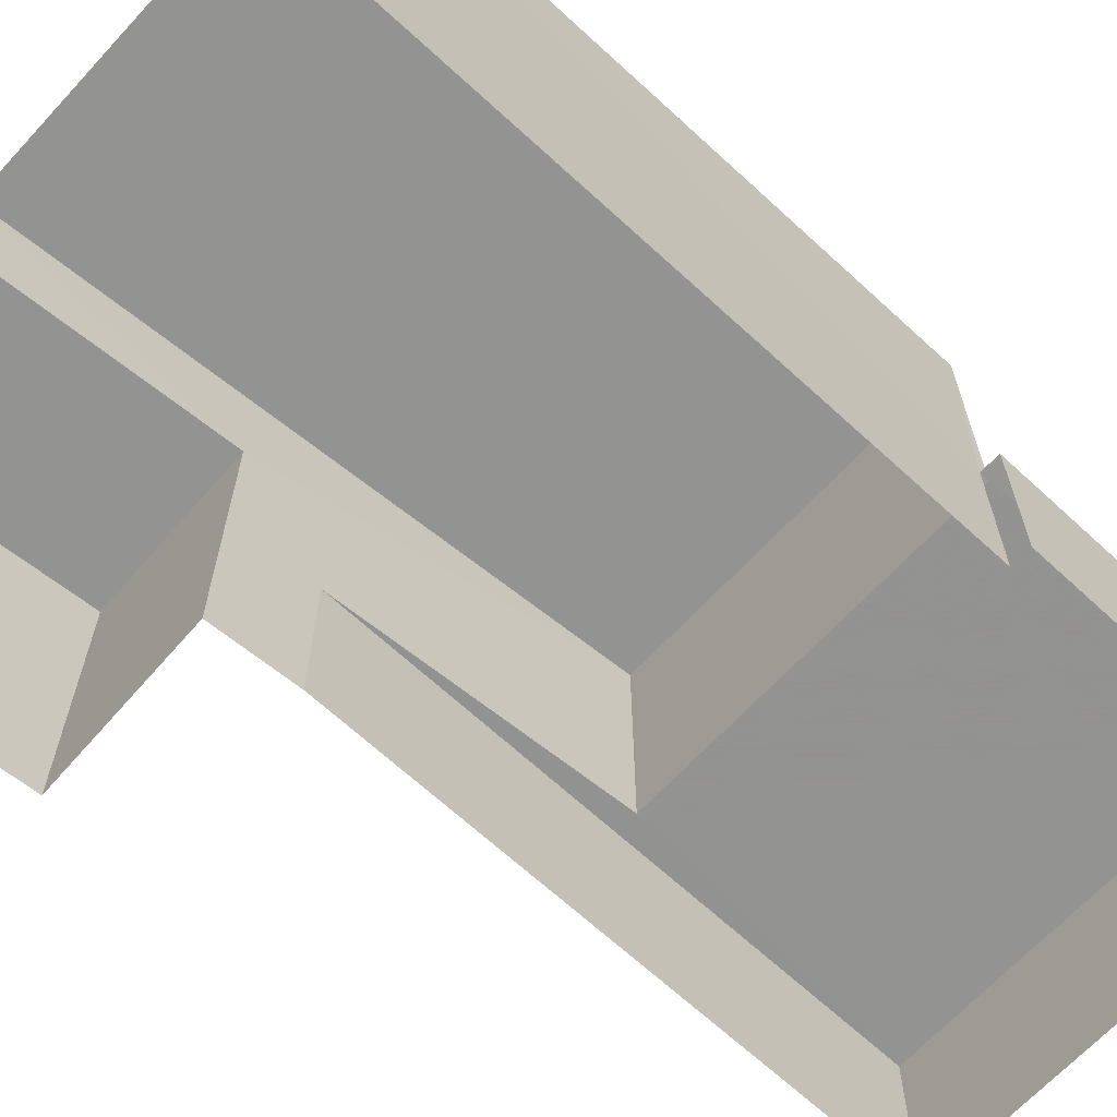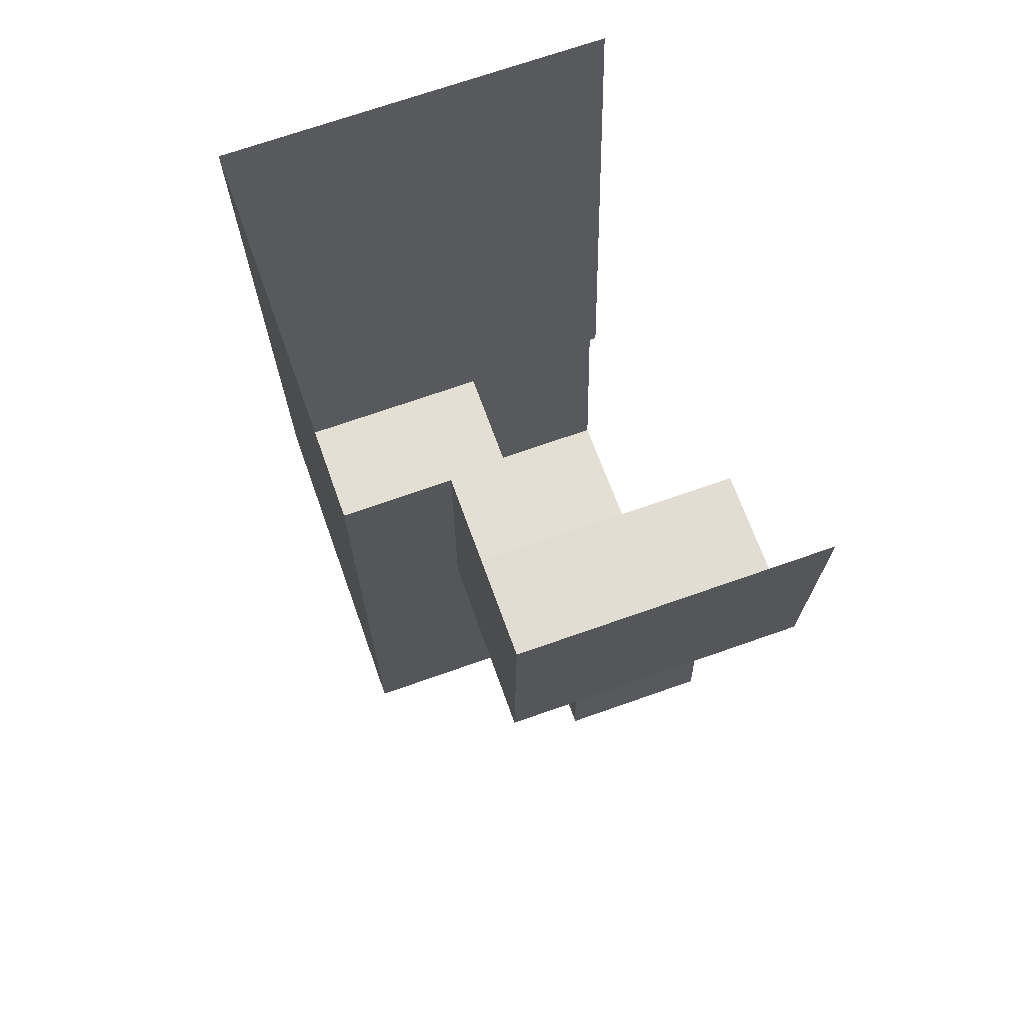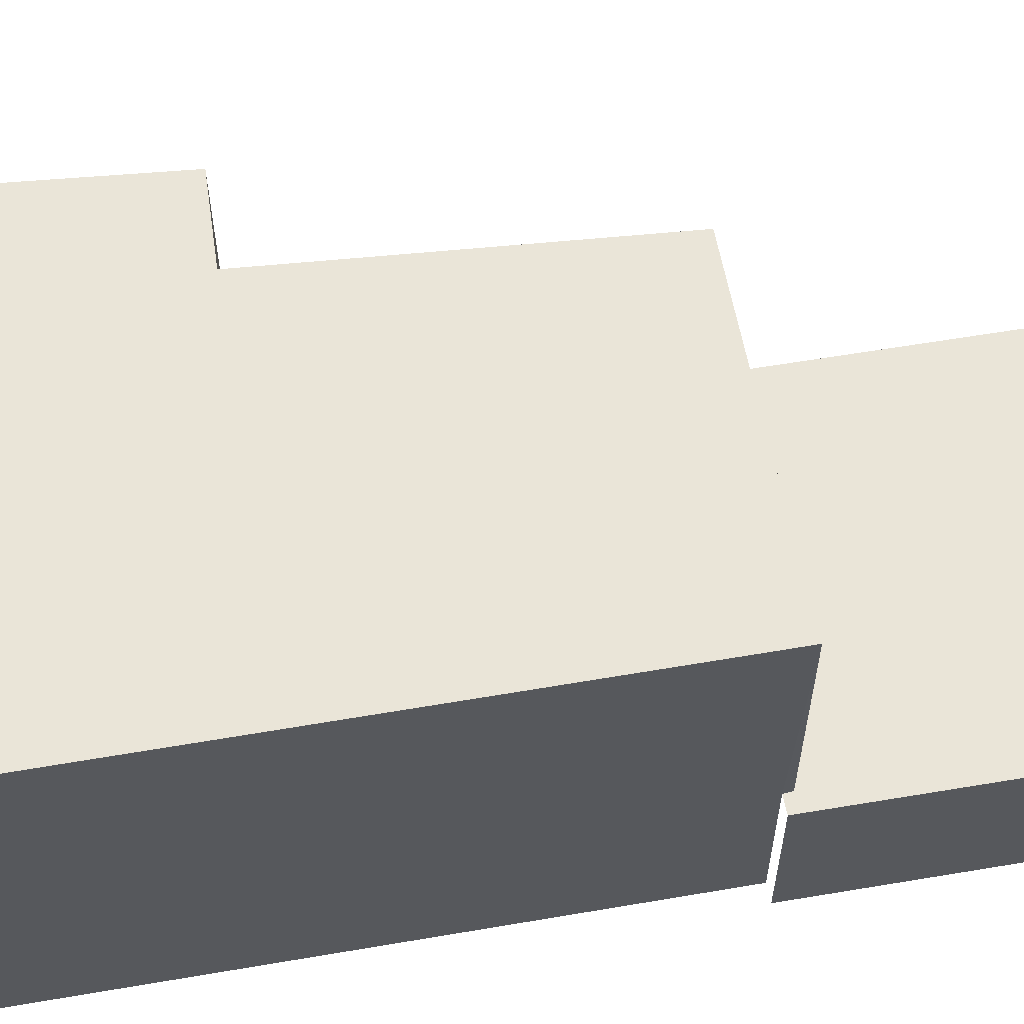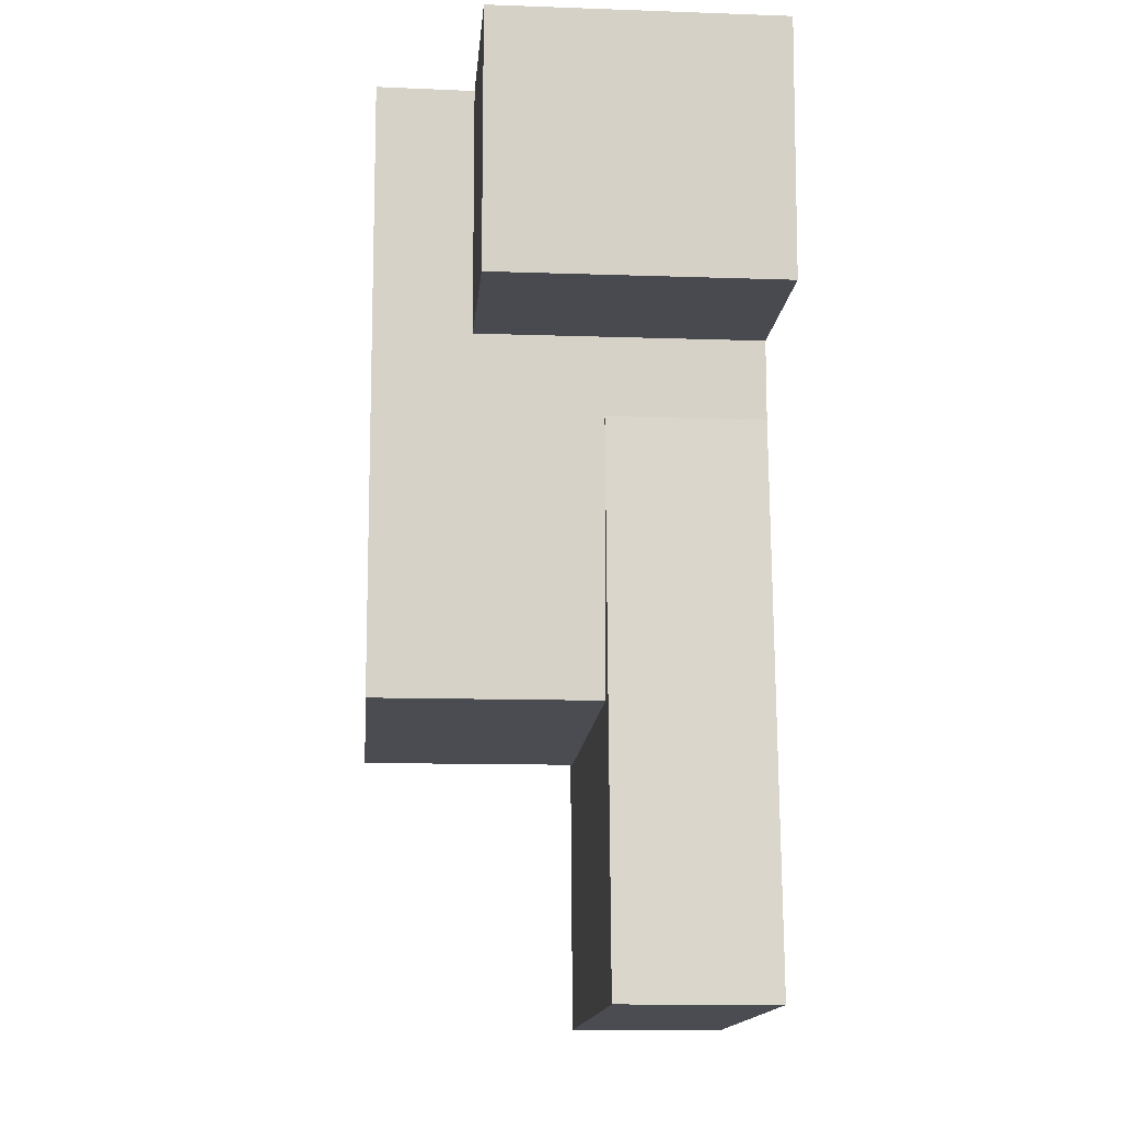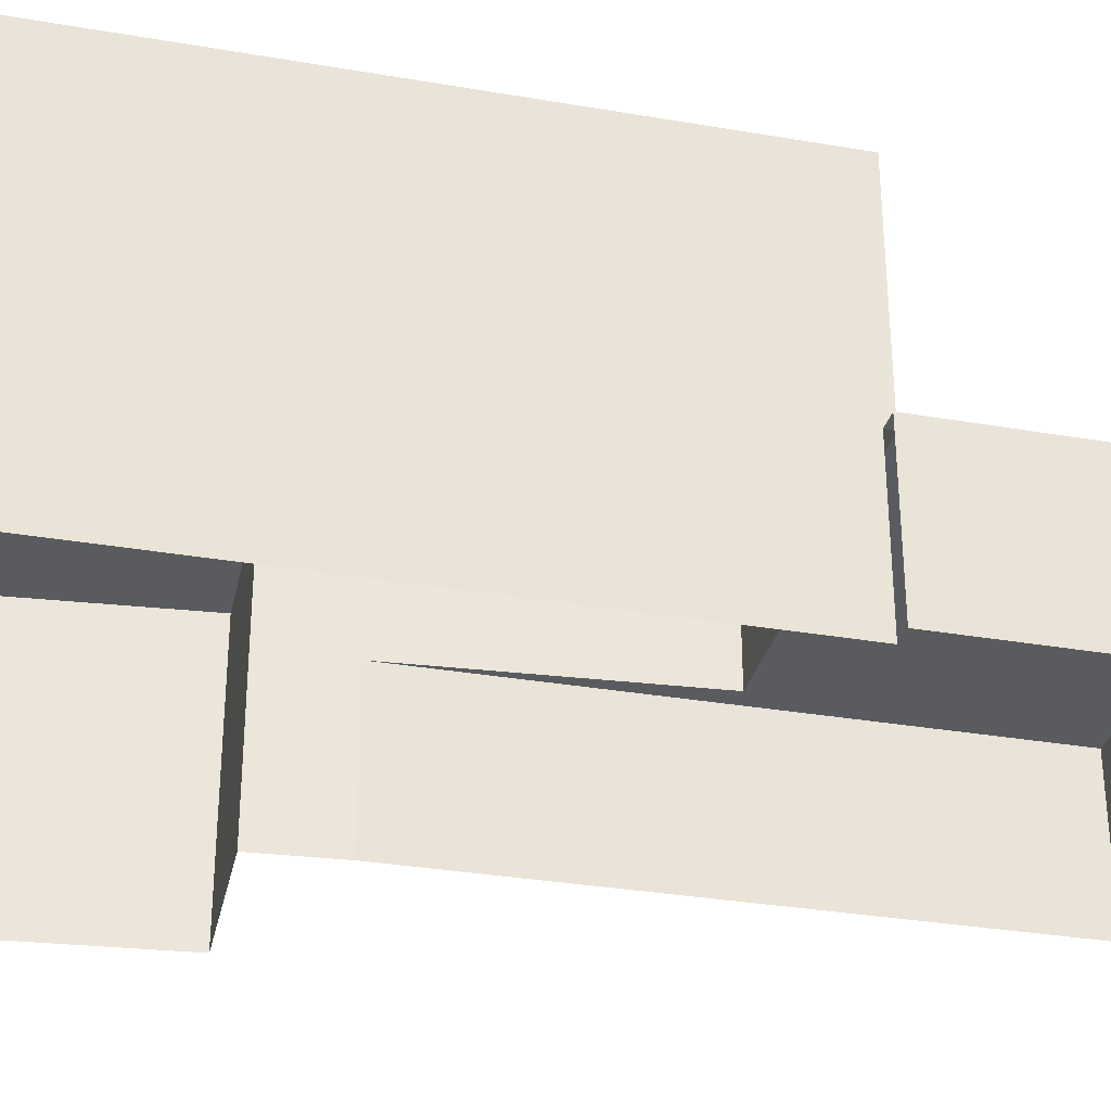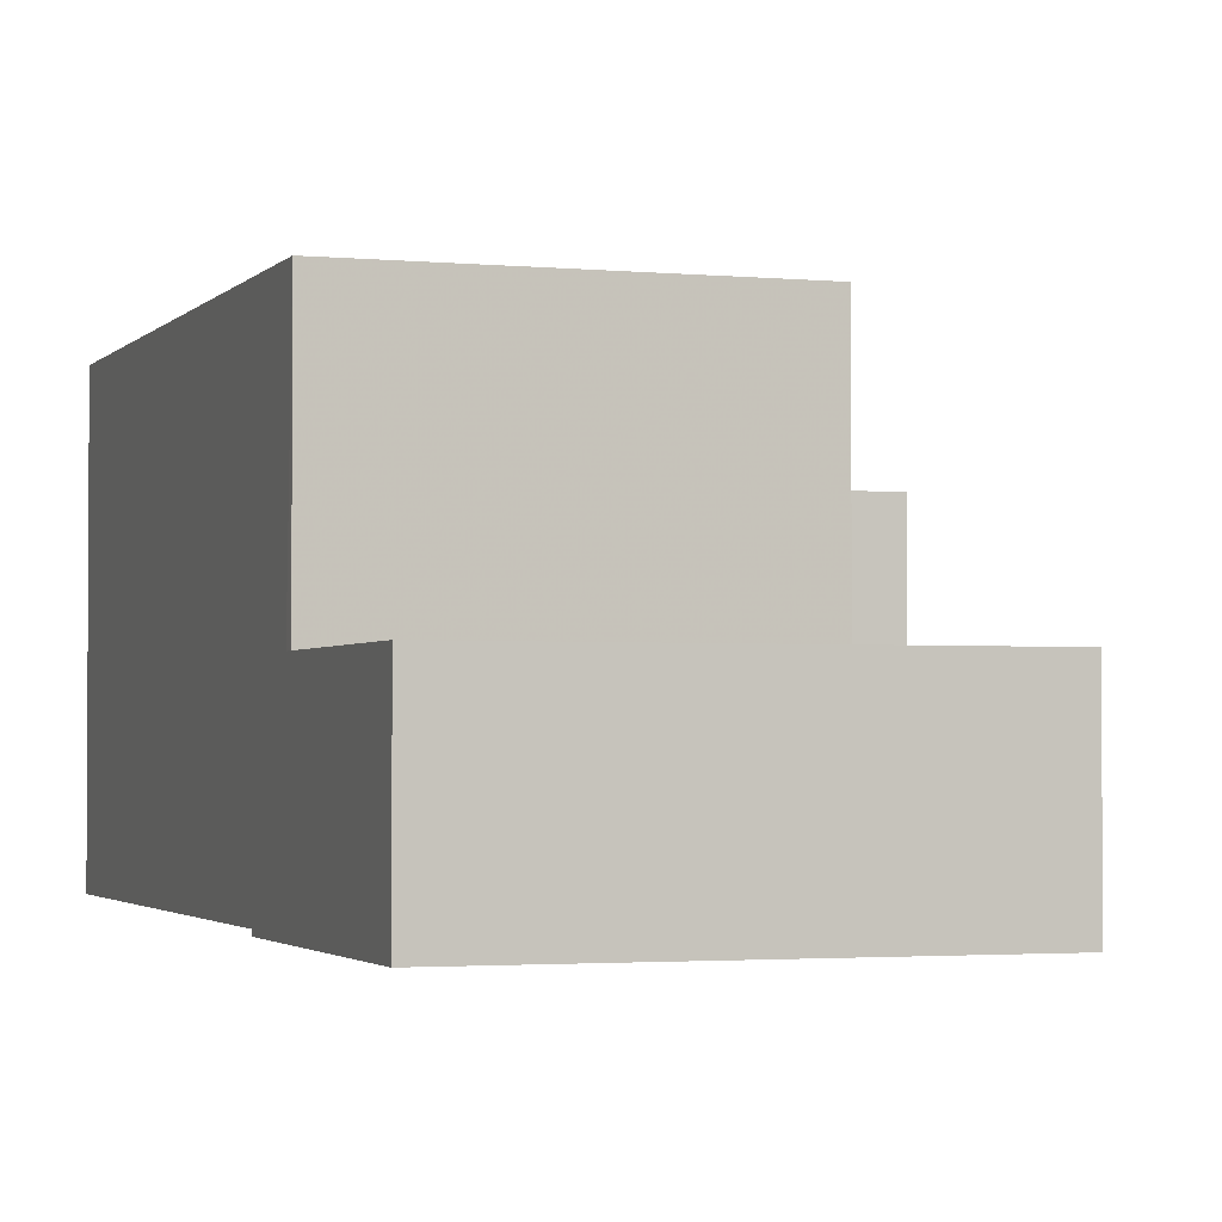
<metadata>
{"format":"obj","ext":"obj","renderer":"f3d","projection":"perspective","resolution":1024,"background":"white","views":[{"elev":-66.6,"azim":-128.8,"up":"+Z"},{"elev":70.1,"azim":70.5,"up":"+Y"},{"elev":59.2,"azim":-96.1,"up":"+Z"},{"elev":-11.5,"azim":85.0,"up":"+Y"},{"elev":-32.1,"azim":-99.6,"up":"+Z"},{"elev":-2.2,"azim":-15.2,"up":"+Z"}]}
</metadata>
<code>
v -2.233e+05 -1.278e+05 16.43
v -2.233e+05 -1.278e+05 16.43
v -2.233e+05 -1.278e+05 16.43
v -2.233e+05 -1.278e+05 16.43
v -2.233e+05 -1.278e+05 16.43
v -2.233e+05 -1.278e+05 16.43
v -2.233e+05 -1.278e+05 16.43
v -2.233e+05 -1.278e+05 16.43
v -2.233e+05 -1.278e+05 16.43
v -2.233e+05 -1.278e+05 22.22
v -2.233e+05 -1.278e+05 22.22
v -2.233e+05 -1.278e+05 22.22
v -2.233e+05 -1.278e+05 22.22
v -2.233e+05 -1.278e+05 19.63
v -2.233e+05 -1.278e+05 19.63
v -2.233e+05 -1.278e+05 19.63
v -2.233e+05 -1.278e+05 19.63
v -2.233e+05 -1.278e+05 19.63
v -2.233e+05 -1.278e+05 19.63
v -2.233e+05 -1.278e+05 19.63
v -2.233e+05 -1.278e+05 24.18
v -2.233e+05 -1.278e+05 24.18
v -2.233e+05 -1.278e+05 24.18
v -2.233e+05 -1.278e+05 24.18
f 1 2 3
f 2 4 3
f 5 6 7
f 1 8 2
f 6 4 9
f 6 9 7
f 9 4 2
f 21 10 9
f 9 10 7
f 21 24 10
f 7 10 12
f 2 8 15
f 14 2 15
f 10 11 12
f 10 13 11
f 14 15 16
f 17 18 19
f 15 20 16
f 20 18 17
f 16 20 17
f 21 22 23
f 24 21 23
f 9 14 21
f 21 14 22
f 9 2 14
f 22 14 16
f 20 1 3
f 18 20 3
f 16 23 22
f 16 17 23
f 4 18 3
f 4 19 18
f 6 5 11
f 13 6 11
f 20 8 1
f 20 15 8
f 10 24 13
f 19 6 13
f 4 6 19
f 13 24 23
f 19 23 17
f 19 13 23
f 12 5 7
f 12 11 5

</code>
